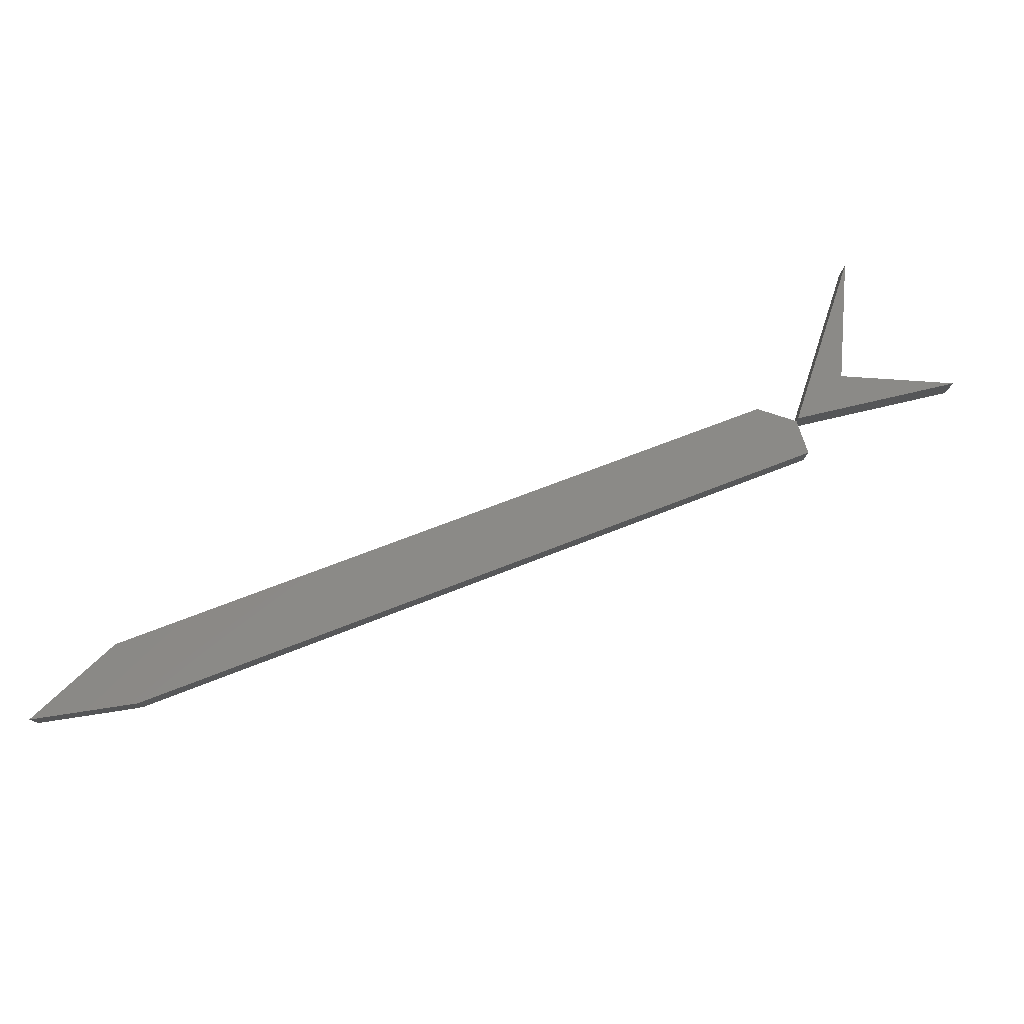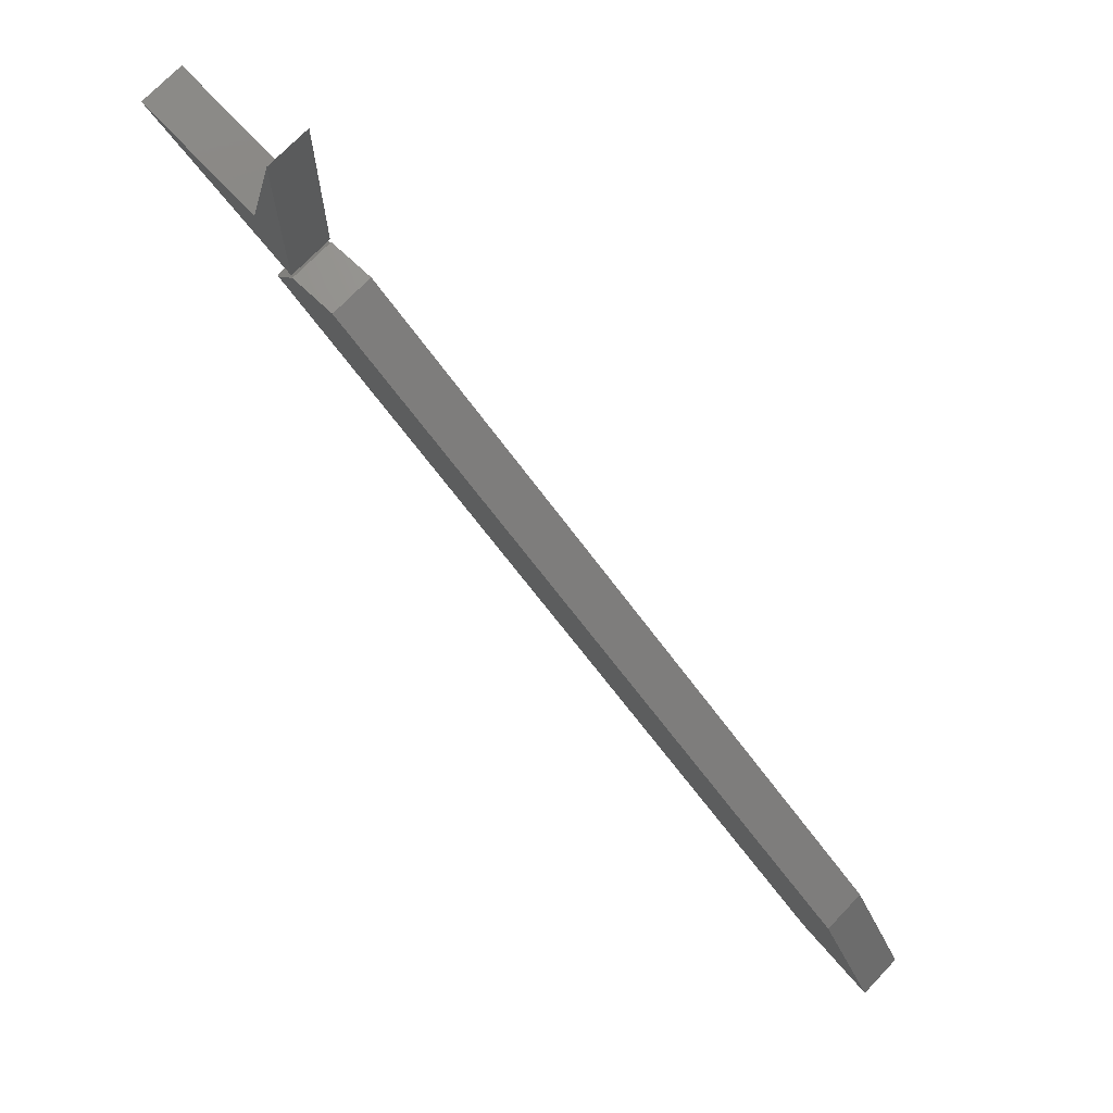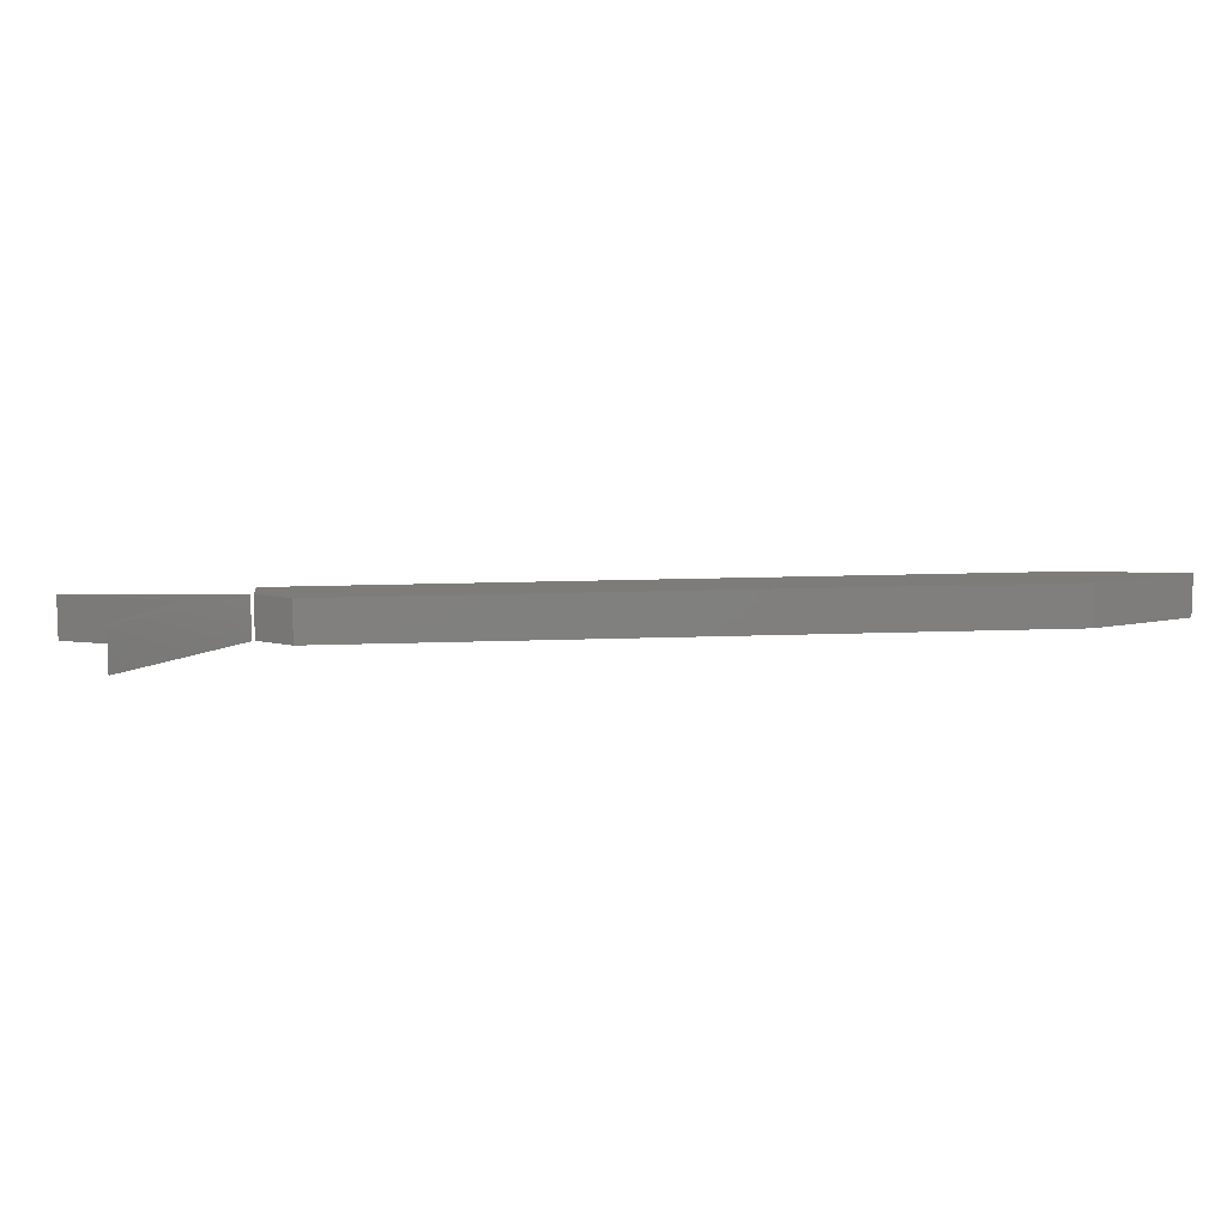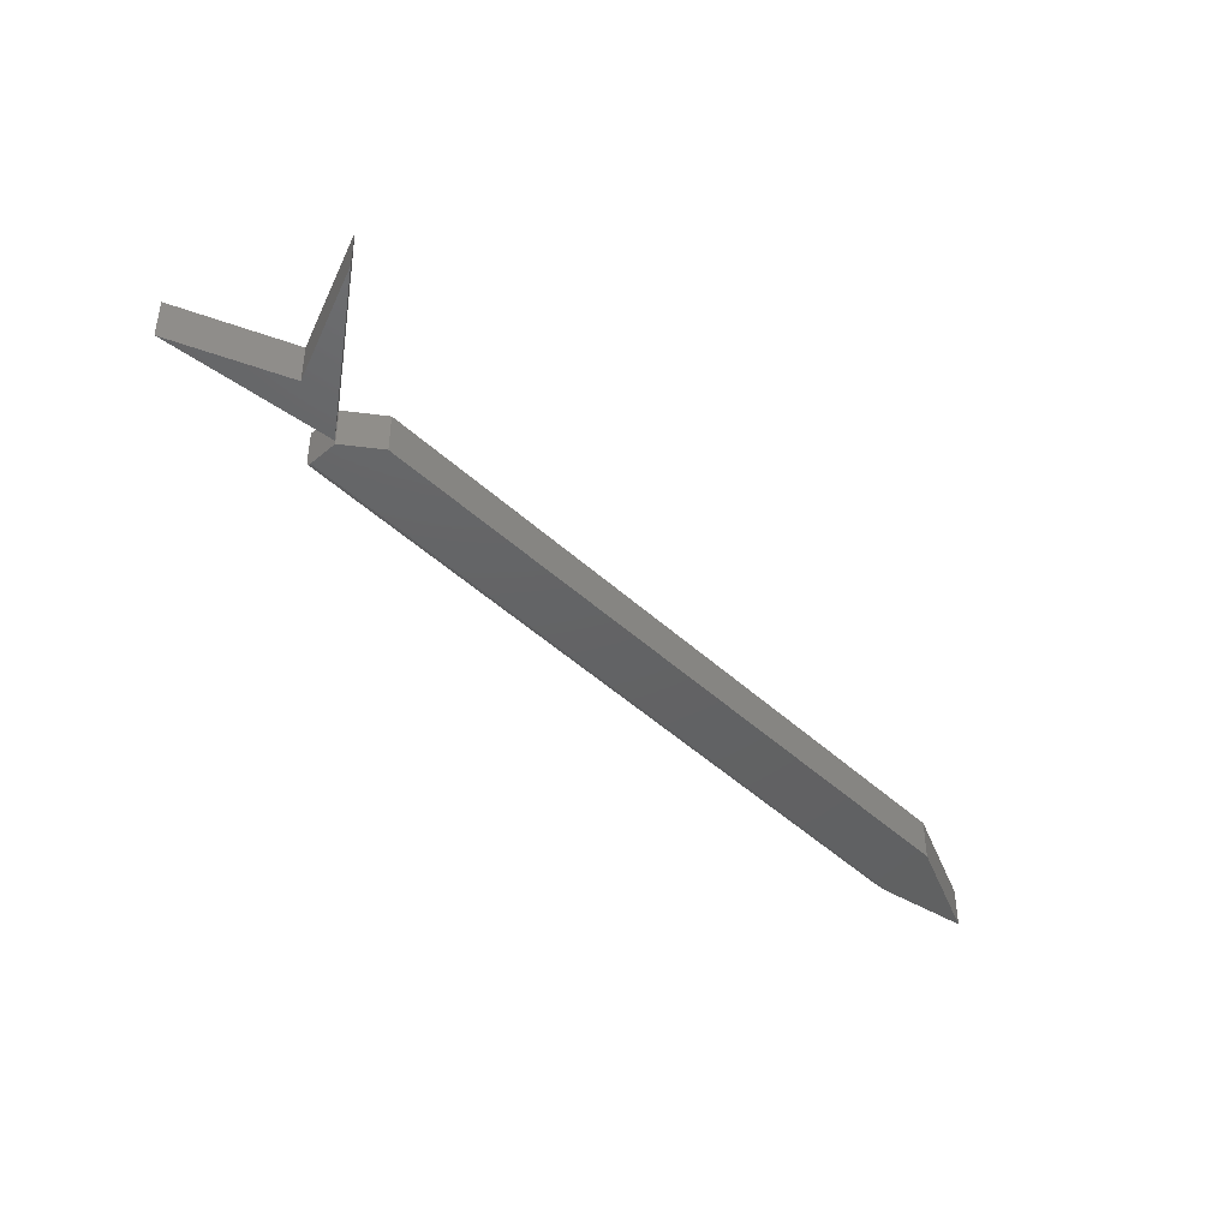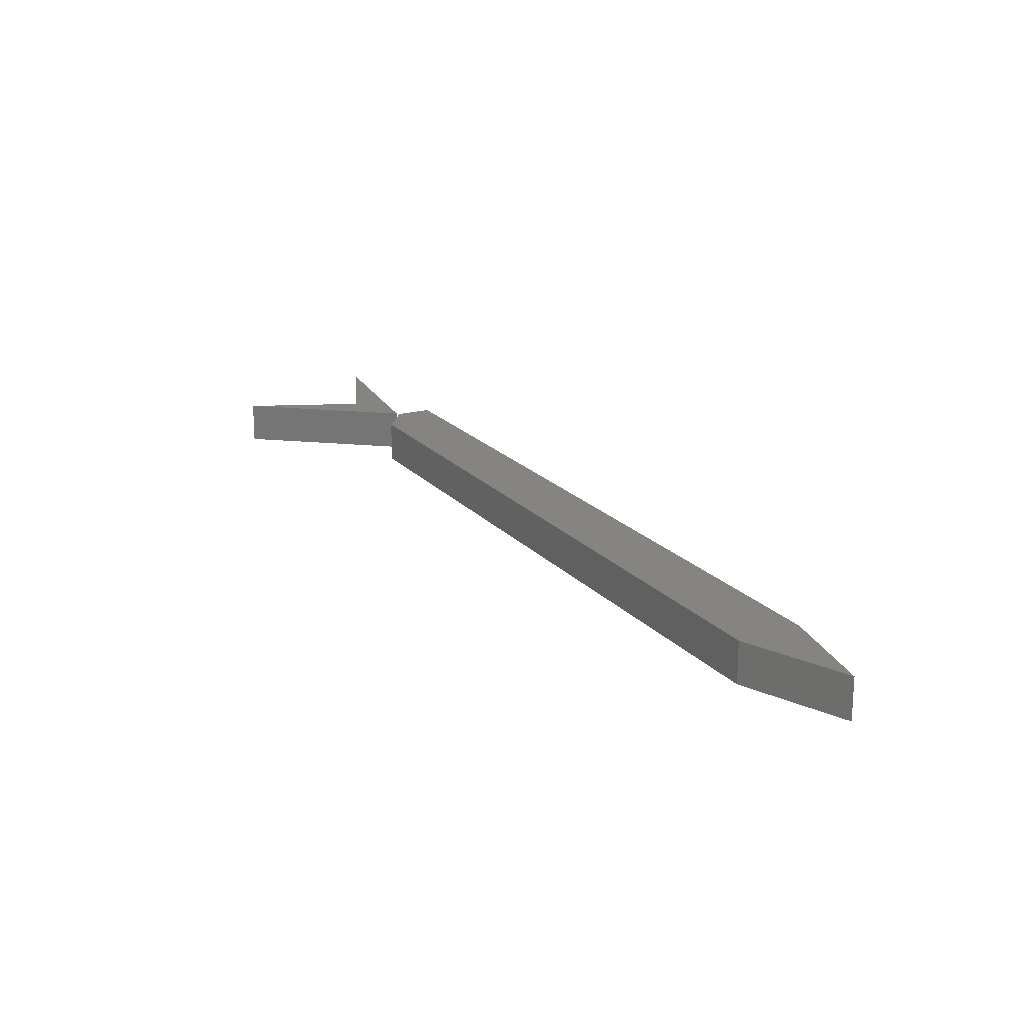
<metadata>
{"format":"stl","ext":"stl","renderer":"f3d","projection":"perspective","resolution":1024,"background":"white","views":[{"elev":79.2,"azim":-162.0,"up":"+Y"},{"elev":71.3,"azim":43.5,"up":"+Z"},{"elev":10.0,"azim":31.8,"up":"+Y"},{"elev":-44.5,"azim":-8.7,"up":"+Y"},{"elev":19.9,"azim":100.2,"up":"+Y"}]}
</metadata>
<code>
# stl→obj: 35 verts, 62 faces
v -0.6234 -0.0625 0.424
v -0.5773 -0.0625 0.4562
v -0.75 -0.0625 0.5
v -0.5312 -0.0625 0.3688
v -0.5312 -0.0625 0.4747
v -0.5312 -0.0625 0.6359
v -0.75 0 0.5
v -0.5773 1.432e-17 0.4562
v -0.6234 5.624e-18 0.424
v -0.5312 9.714e-18 0.3688
v -0.5312 2.147e-17 0.4747
v -0.5312 3.937e-17 0.6359
v -0.4655 -0.0625 0.3634
v -0.5302 -0.0625 0.3634
v 0.3748 -0.0625 -0.3045
v -0.5578 -0.0625 0.3266
v 0.4609 -0.0625 -0.4553
v 0.3432 -0.0625 -0.3965
v -0.5605 -0.06103 0.3229
v -0.5592 -0.06213 0.3247
v -0.5623 -0.05711 0.3206
v -0.5616 -0.0593 0.3215
v -0.5302 5.98e-18 0.3634
v -0.5625 6.163e-33 0.3203
v -0.5625 -0.05469 0.3203
v 0.3101 -0.05469 -0.3799
v 0.3117 -0.05707 -0.3807
v 0.3106 -0.05601 -0.3802
v 0.3101 5.801e-17 -0.3799
v 0.4609 7.057e-17 -0.4553
v 0.3292 -0.06176 -0.3895
v 0.3187 -0.05994 -0.3842
v 0.3134 -0.05809 -0.3816
v -0.4655 1.316e-17 0.3634
v 0.3748 6.937e-17 -0.3045
f 1 2 3
f 1 4 2
f 5 2 4
f 5 6 2
f 7 8 9
f 8 10 9
f 10 8 11
f 8 12 11
f 2 8 3
f 3 8 7
f 6 12 2
f 2 12 8
f 5 11 6
f 6 11 12
f 4 10 5
f 5 10 11
f 1 9 4
f 4 9 10
f 3 7 1
f 1 7 9
f 13 14 15
f 15 14 16
f 15 16 17
f 17 16 18
f 16 19 20
f 21 22 19
f 14 23 24
f 14 24 25
f 14 25 21
f 14 21 19
f 14 19 16
f 26 27 28
f 29 30 17
f 29 17 18
f 29 18 31
f 29 31 32
f 29 32 33
f 29 33 27
f 29 27 26
f 25 24 26
f 26 24 29
f 18 20 31
f 18 16 20
f 25 28 21
f 25 26 28
f 21 28 27
f 27 33 21
f 21 33 22
f 22 33 32
f 19 22 32
f 32 31 19
f 19 31 20
f 34 35 23
f 23 35 24
f 35 30 24
f 24 30 29
f 13 34 14
f 14 34 23
f 15 35 13
f 13 35 34
f 17 30 15
f 15 30 35

</code>
